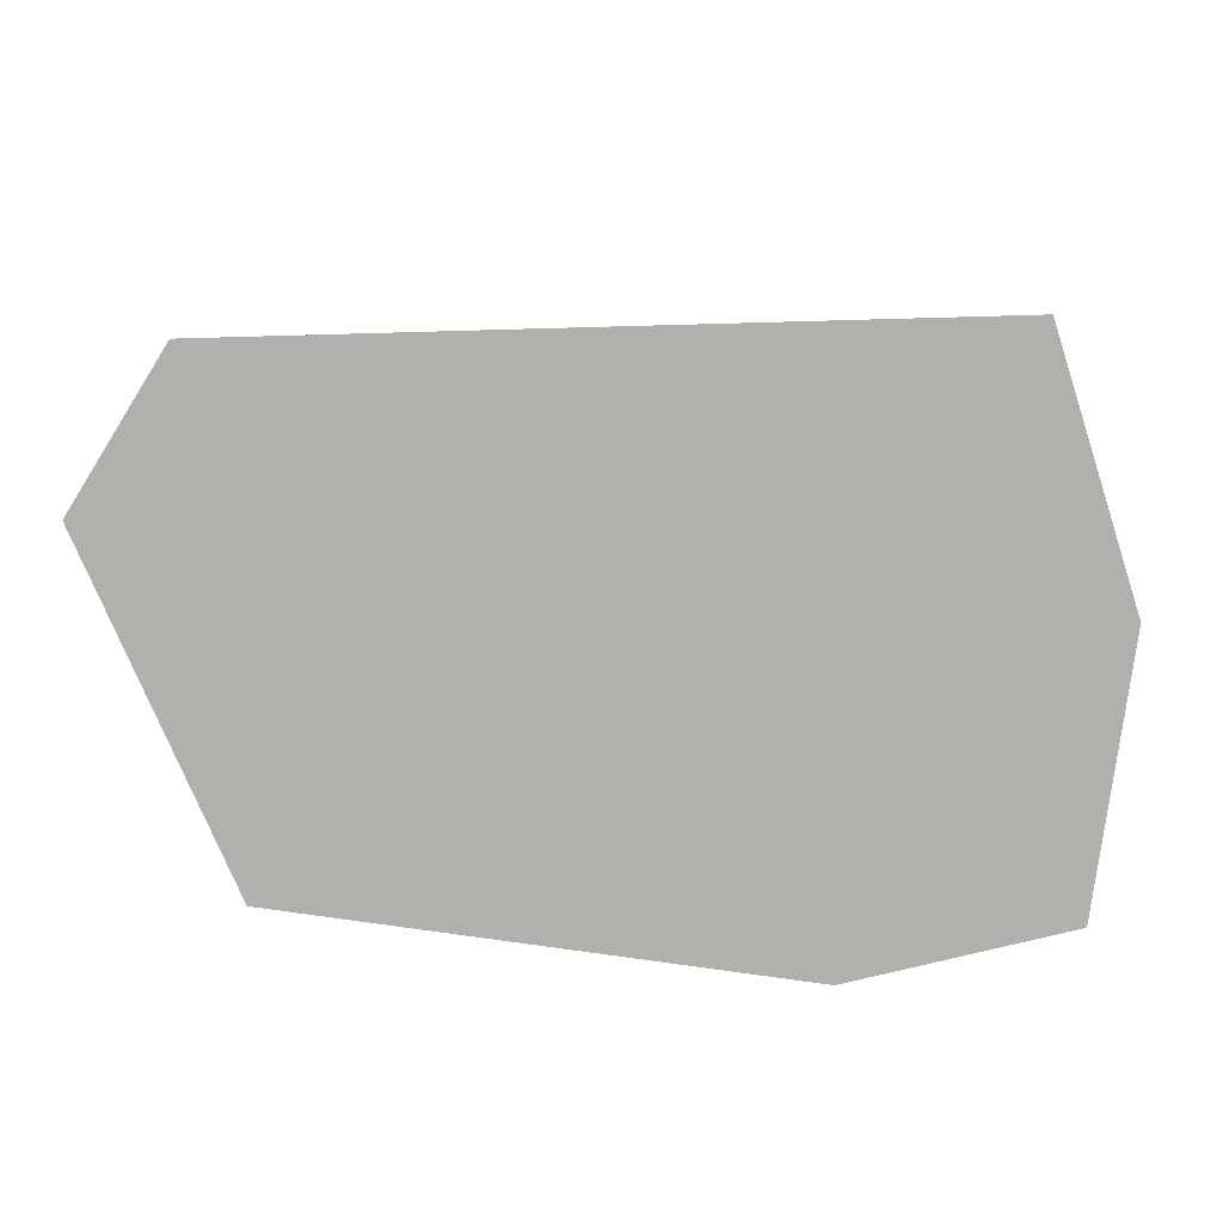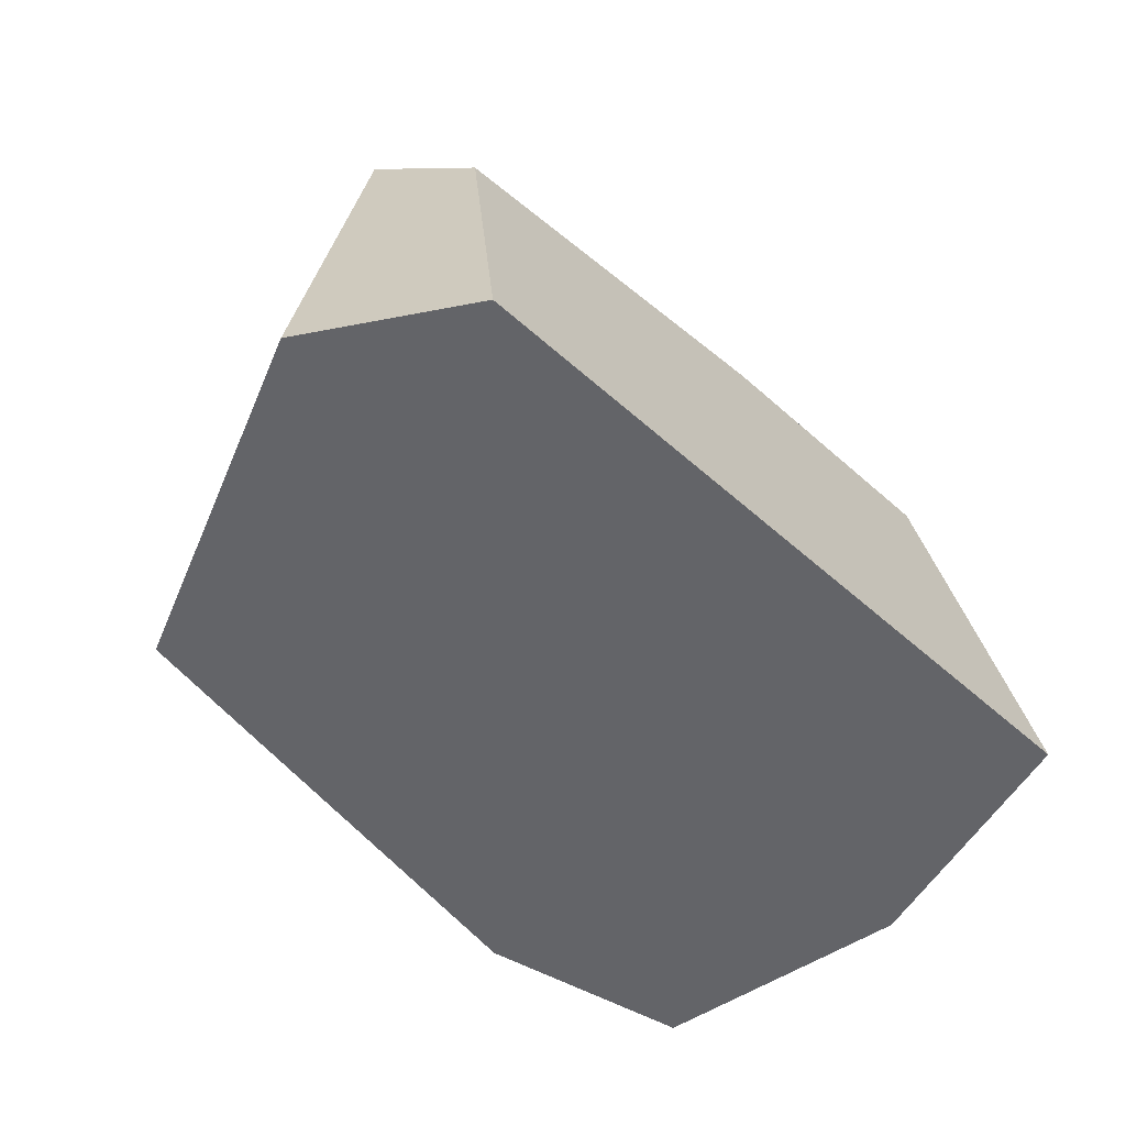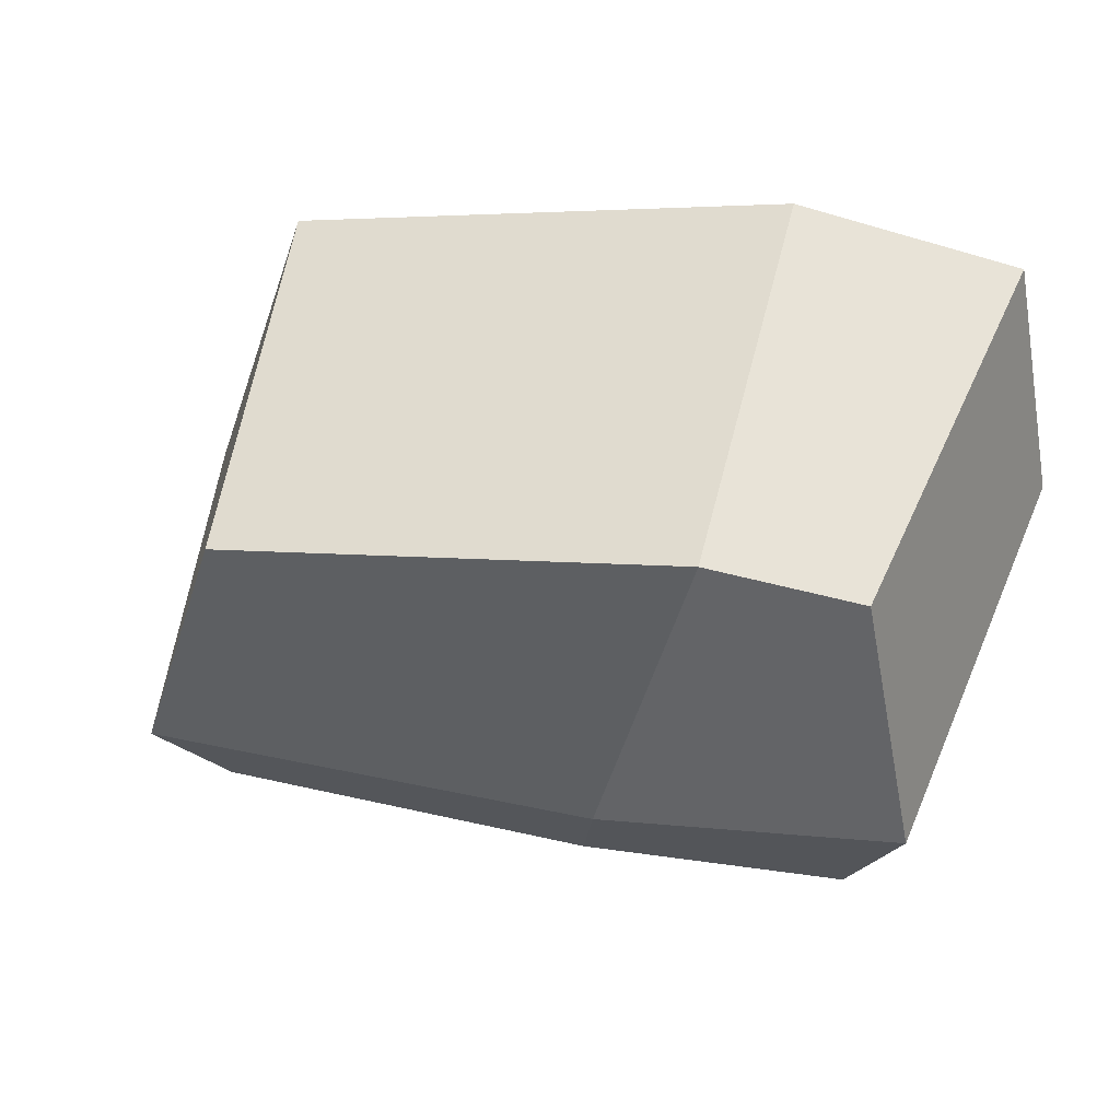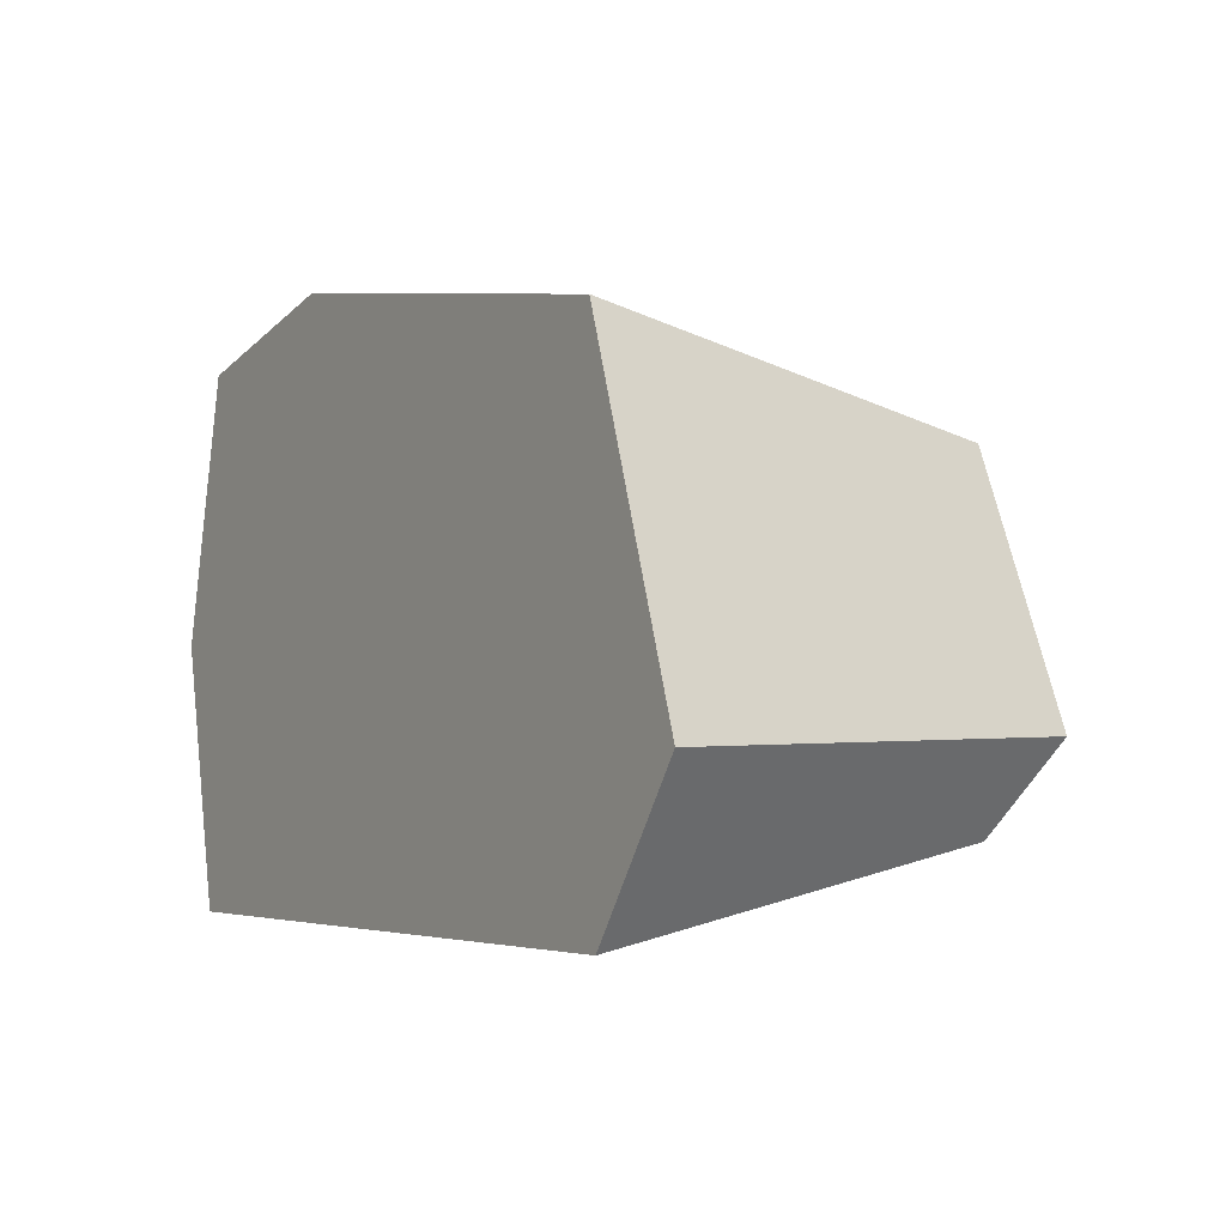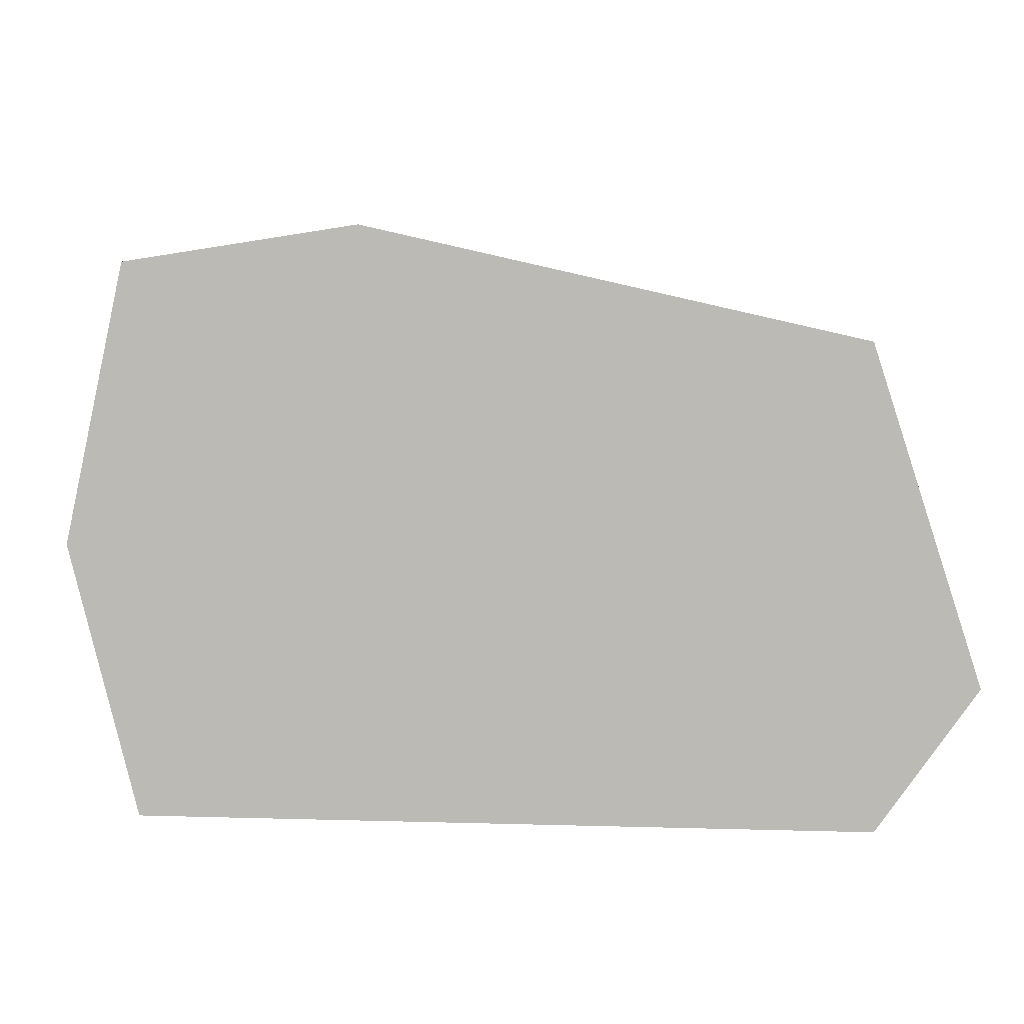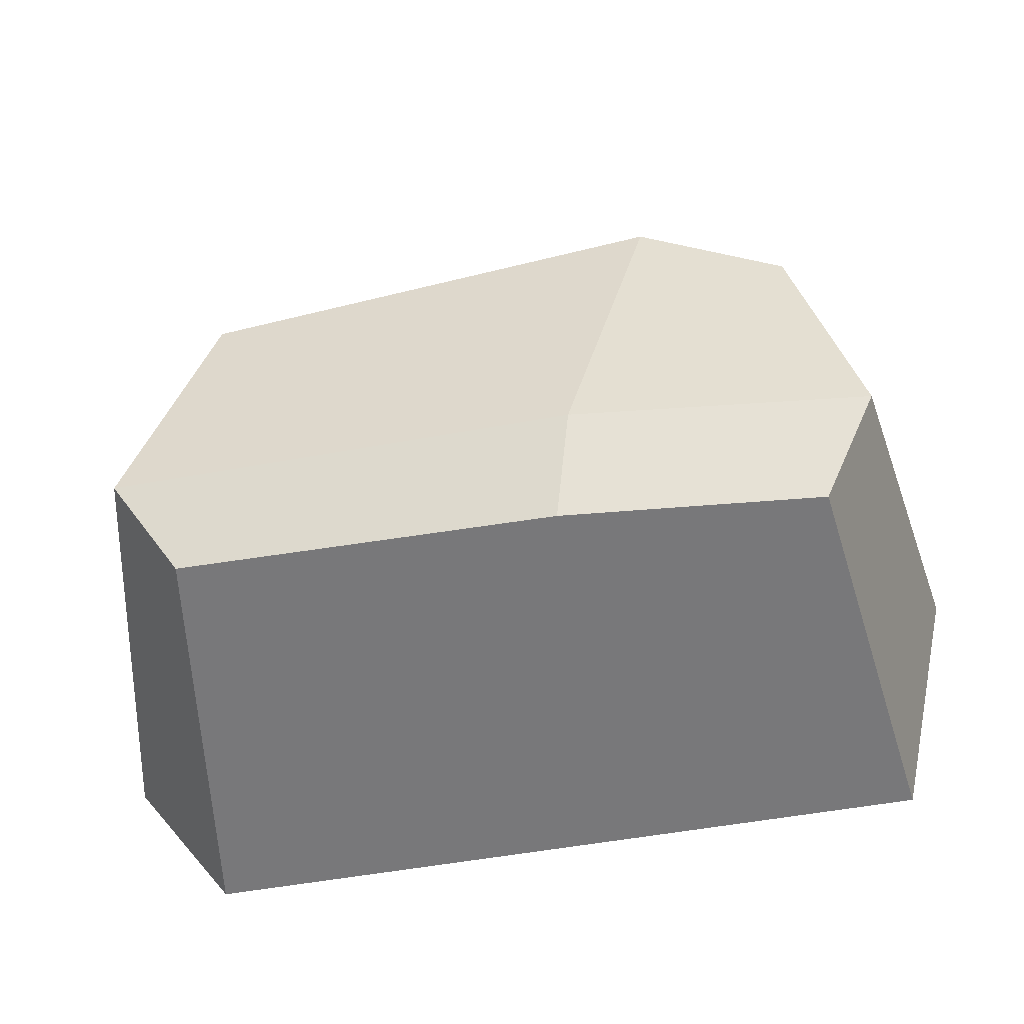
<metadata>
{"format":"obj","ext":"obj","renderer":"f3d","projection":"perspective","resolution":1024,"background":"white","views":[{"elev":-78.7,"azim":-175.4,"up":"+Y"},{"elev":-51.3,"azim":138.7,"up":"+Y"},{"elev":45.0,"azim":-165.6,"up":"+Z"},{"elev":-7.4,"azim":58.7,"up":"+Z"},{"elev":6.8,"azim":-6.2,"up":"+Z"},{"elev":-46.2,"azim":-171.2,"up":"+Z"}]}
</metadata>
<code>
g default
v -1.895 0 2.655
v -0.06356 0 2.458
v -1.702 0.9514 2.41
v -0.182 1.042 2.297
v -1.727 0.9771 1.473
v -0.1435 1.005 1.444
v -1.881 0 1.31
v -0.03842 0 1.213
v -1.864 1.042 1.74
v 0.01355 1.099 1.657
v 0.233 0 1.576
v -2.039 0 1.981
v -1.331 1.03 2.516
v -1.335 0 2.744
v -1.128 1.126 1.704
v -1.083 1.025 1.46
g pCube5
f 13 14 2 4
f 9 15 16 5
f 5 16 6 8 7
f 7 8 11 12
f 10 11 8 6
f 7 12 9 5
f 3 13 15 9
f 2 11 10 4
f 12 11 2 14 1
f 9 12 1 3
f 1 14 13 3
f 15 13 4 10
f 16 15 10 6

</code>
